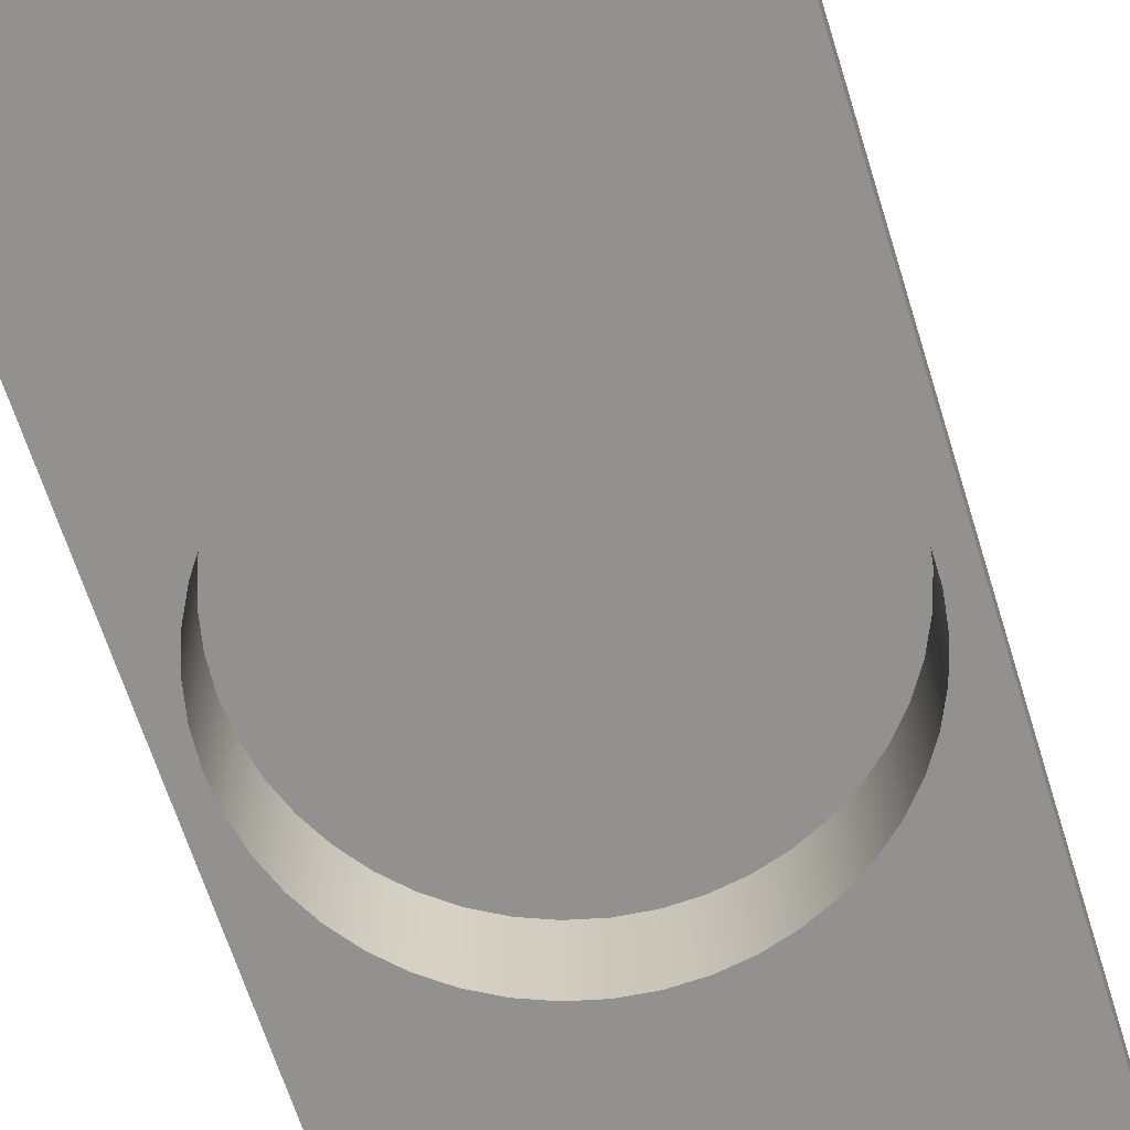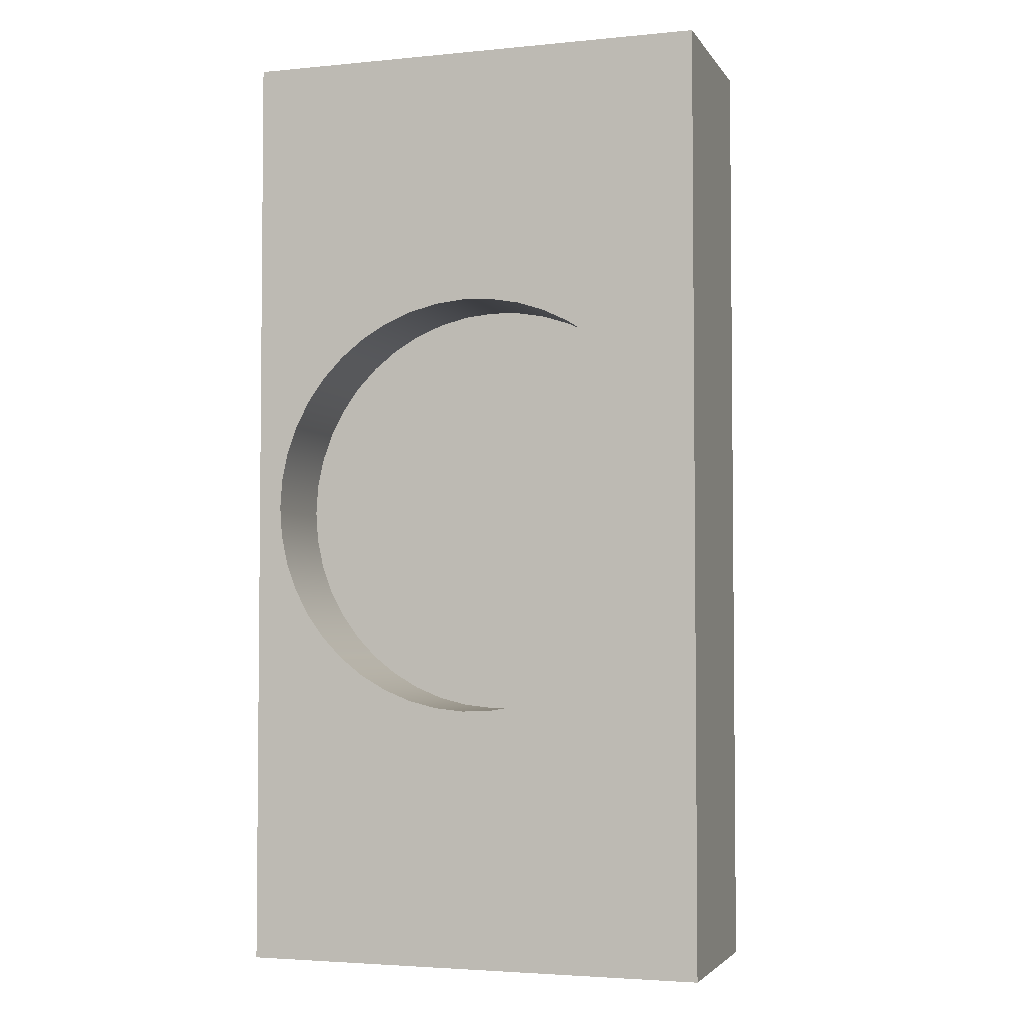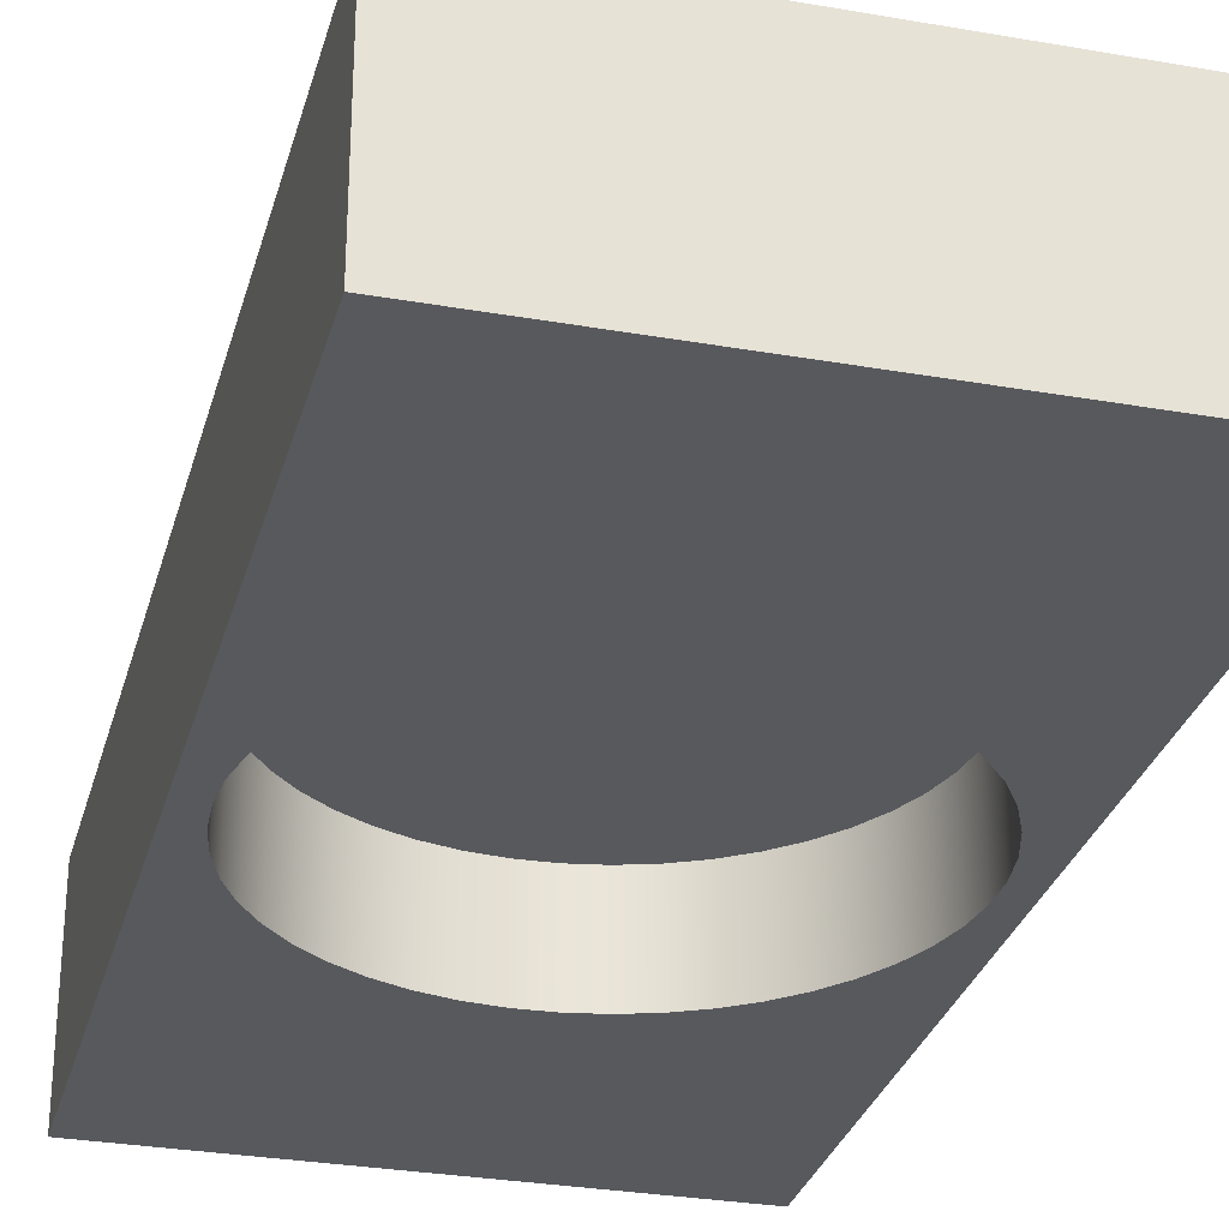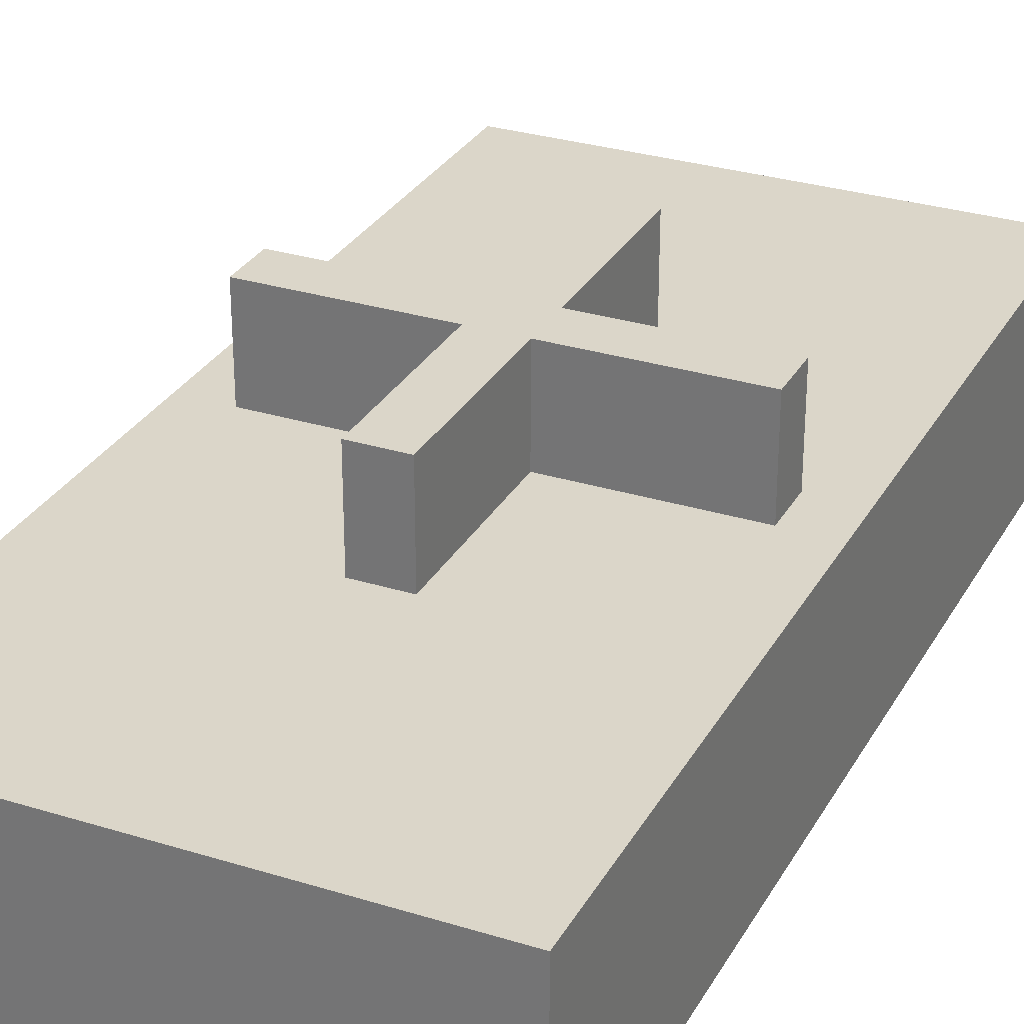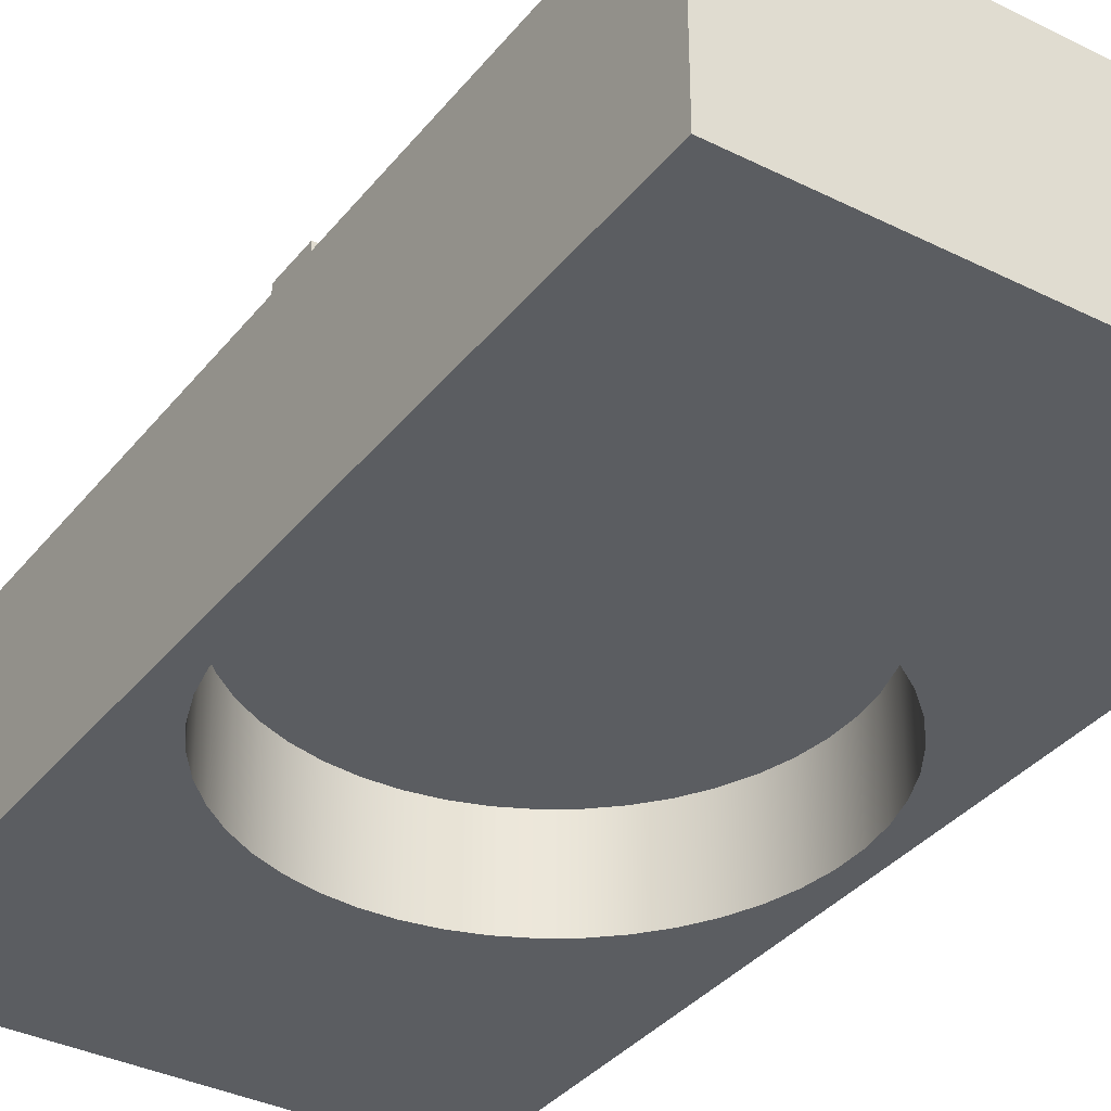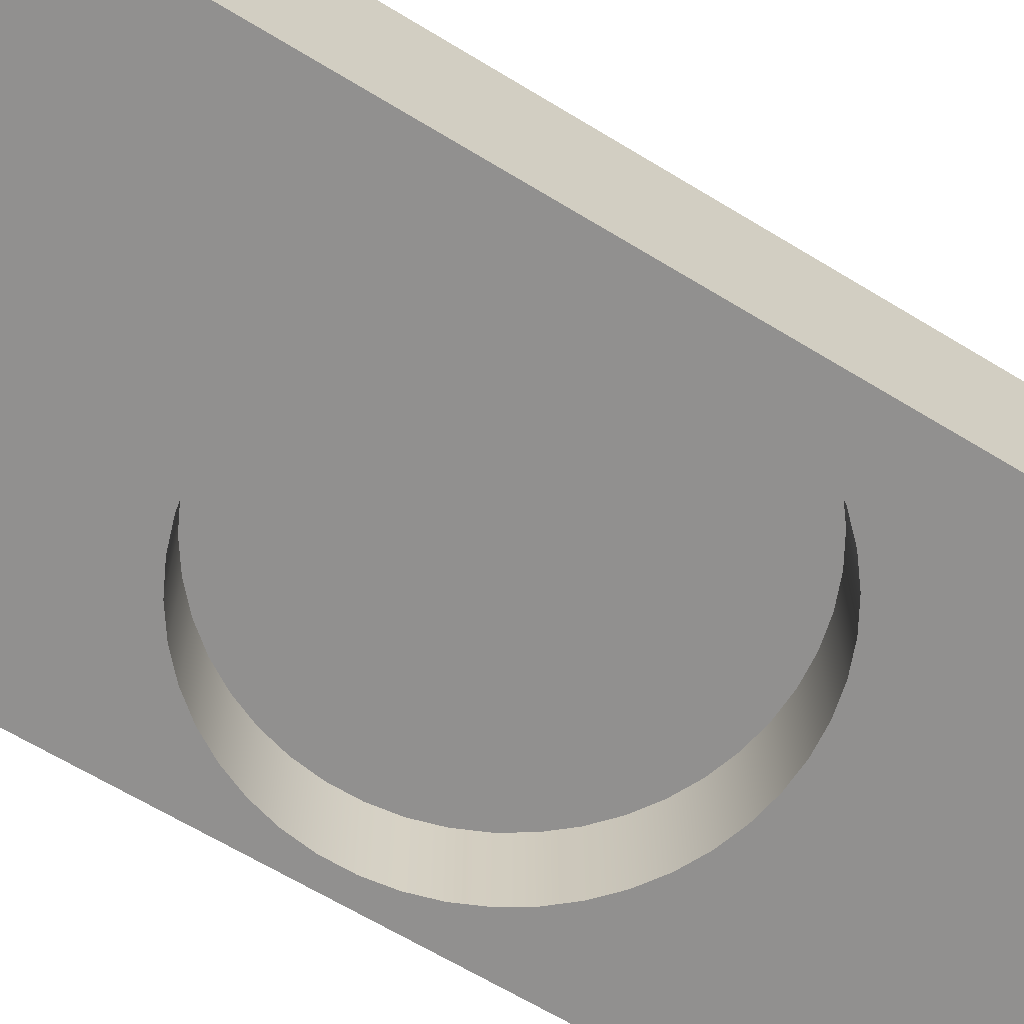
<metadata>
{"format":"obj","ext":"obj","renderer":"f3d","projection":"perspective","resolution":1024,"background":"white","views":[{"elev":-66.1,"azim":17.4,"up":"+Y"},{"elev":-3.5,"azim":18.0,"up":"+Z"},{"elev":-29.6,"azim":-14.5,"up":"+Y"},{"elev":29.7,"azim":-155.5,"up":"+Y"},{"elev":-35.8,"azim":-33.3,"up":"+Y"},{"elev":-65.7,"azim":-121.4,"up":"+Y"}]}
</metadata>
<code>
v 0.05 0.4 0.05
v 0.05 0.4 0.4
v -0.05 0.4 0.4
v -0.05 0.4 0.05
v -0.4 0.4 0.05
v -0.4 0.4 -0.05
v -0.05 0.4 -0.05
v -0.05 0.4 -0.4
v 0.05 0.4 -0.4
v 0.05 0.4 -0.05
v 0.4 0.4 -0.05
v 0.4 0.4 0.05
v -0.5 0.4 1
v 0.5 0.4 1
v 0.5 0.4 -1
v -0.5 0.4 -1
v 0.05 0.4 0.05
v 0.4 0.4 0.05
v 0.4 0.6 0.05
v 0.05 0.6 0.05
v 0.05 0.6 0.05
v 0.4 0.6 0.05
v 0.4 0.6 -0.05
v 0.05 0.6 -0.05
v 0.05 0.6 -0.4
v -0.05 0.6 -0.4
v -0.05 0.6 -0.05
v -0.4 0.6 -0.05
v -0.4 0.6 0.05
v -0.05 0.6 0.05
v -0.05 0.6 0.4
v 0.05 0.6 0.4
v -0.45 0.2 -5.511e-17
v -0.4456 0.2 -0.06263
v -0.4326 0.2 -0.124
v -0.4111 0.2 -0.183
v -0.3816 0.2 -0.2385
v -0.3447 0.2 -0.2893
v -0.3011 0.2 -0.3344
v -0.2516 0.2 -0.3731
v -0.1973 0.2 -0.4045
v -0.1391 0.2 -0.428
v -0.07814 0.2 -0.4432
v -0.0157 0.2 -0.4497
v 0.04704 0.2 -0.4475
v 0.1089 0.2 -0.4366
v 0.1686 0.2 -0.4172
v 0.225 0.2 -0.3897
v 0.277 0.2 -0.3546
v 0.3237 0.2 -0.3126
v 0.3641 0.2 -0.2645
v 0.3973 0.2 -0.2113
v 0.4229 0.2 -0.1539
v 0.4402 0.2 -0.09356
v 0.4489 0.2 -0.03139
v 0.4489 0.2 0.03139
v 0.4402 0.2 0.09356
v 0.4229 0.2 0.1539
v 0.3973 0.2 0.2113
v 0.3641 0.2 0.2645
v 0.3237 0.2 0.3126
v 0.277 0.2 0.3546
v 0.225 0.2 0.3897
v 0.1686 0.2 0.4172
v 0.1089 0.2 0.4366
v 0.04704 0.2 0.4475
v -0.0157 0.2 0.4497
v -0.07814 0.2 0.4432
v -0.1391 0.2 0.428
v -0.1973 0.2 0.4045
v -0.2516 0.2 0.3731
v -0.3011 0.2 0.3344
v -0.3447 0.2 0.2893
v -0.3816 0.2 0.2385
v -0.4111 0.2 0.183
v -0.4326 0.2 0.124
v -0.4456 0.2 0.06263
v -0.45 0.2 -5.511e-17
v -0.4456 0.2 0.06263
v -0.4326 0.2 0.124
v -0.4111 0.2 0.183
v -0.3816 0.2 0.2385
v -0.3447 0.2 0.2893
v -0.3011 0.2 0.3344
v -0.2516 0.2 0.3731
v -0.1973 0.2 0.4045
v -0.1391 0.2 0.428
v -0.07814 0.2 0.4432
v -0.0157 0.2 0.4497
v 0.04704 0.2 0.4475
v 0.1089 0.2 0.4366
v 0.1686 0.2 0.4172
v 0.225 0.2 0.3897
v 0.277 0.2 0.3546
v 0.3237 0.2 0.3126
v 0.3641 0.2 0.2645
v 0.3973 0.2 0.2113
v 0.4229 0.2 0.1539
v 0.4402 0.2 0.09356
v 0.4489 0.2 0.03139
v 0.4489 0.2 -0.03139
v 0.4402 0.2 -0.09356
v 0.4229 0.2 -0.1539
v 0.3973 0.2 -0.2113
v 0.3641 0.2 -0.2645
v 0.3237 0.2 -0.3126
v 0.277 0.2 -0.3546
v 0.225 0.2 -0.3897
v 0.1686 0.2 -0.4172
v 0.1089 0.2 -0.4366
v 0.04704 0.2 -0.4475
v -0.0157 0.2 -0.4497
v -0.07814 0.2 -0.4432
v -0.1391 0.2 -0.428
v -0.1973 0.2 -0.4045
v -0.2516 0.2 -0.3731
v -0.3011 0.2 -0.3344
v -0.3447 0.2 -0.2893
v -0.3816 0.2 -0.2385
v -0.4111 0.2 -0.183
v -0.4326 0.2 -0.124
v -0.4456 0.2 -0.06263
v -0.45 0 -5.511e-17
v -0.4456 0 -0.06263
v -0.4326 0 -0.124
v -0.4111 0 -0.183
v -0.3816 0 -0.2385
v -0.3447 0 -0.2893
v -0.3011 0 -0.3344
v -0.2516 0 -0.3731
v -0.1973 0 -0.4045
v -0.1391 0 -0.428
v -0.07814 0 -0.4432
v -0.0157 0 -0.4497
v 0.04704 0 -0.4475
v 0.1089 0 -0.4366
v 0.1686 0 -0.4172
v 0.225 0 -0.3897
v 0.277 0 -0.3546
v 0.3237 0 -0.3126
v 0.3641 0 -0.2645
v 0.3973 0 -0.2113
v 0.4229 0 -0.1539
v 0.4402 0 -0.09356
v 0.4489 0 -0.03139
v 0.4489 0 0.03139
v 0.4402 0 0.09356
v 0.4229 0 0.1539
v 0.3973 0 0.2113
v 0.3641 0 0.2645
v 0.3237 0 0.3126
v 0.277 0 0.3546
v 0.225 0 0.3897
v 0.1686 0 0.4172
v 0.1089 0 0.4366
v 0.04704 0 0.4475
v -0.0157 0 0.4497
v -0.07814 0 0.4432
v -0.1391 0 0.428
v -0.1973 0 0.4045
v -0.2516 0 0.3731
v -0.3011 0 0.3344
v -0.3447 0 0.2893
v -0.3816 0 0.2385
v -0.4111 0 0.183
v -0.4326 0 0.124
v -0.4456 0 0.06263
v -0.45 0.2 -5.511e-17
v -0.45 0 -5.511e-17
v -0.05 0.4 -0.05
v -0.4 0.4 -0.05
v -0.4 0.6 -0.05
v -0.05 0.6 -0.05
v -0.05 0.4 0.05
v -0.05 0.4 0.4
v -0.05 0.6 0.4
v -0.05 0.6 0.05
v 0.05 0.4 0.4
v 0.05 0.4 0.05
v 0.05 0.6 0.05
v 0.05 0.6 0.4
v -0.05 0.4 0.4
v 0.05 0.4 0.4
v 0.05 0.6 0.4
v -0.05 0.6 0.4
v 0.05 0.4 -0.05
v 0.05 0.4 -0.4
v 0.05 0.6 -0.4
v 0.05 0.6 -0.05
v -0.4 0.4 0.05
v -0.05 0.4 0.05
v -0.05 0.6 0.05
v -0.4 0.6 0.05
v -0.4 0.4 -0.05
v -0.4 0.4 0.05
v -0.4 0.6 0.05
v -0.4 0.6 -0.05
v 0.4 0.4 0.05
v 0.4 0.4 -0.05
v 0.4 0.6 -0.05
v 0.4 0.6 0.05
v -0.5 0 -1
v -0.5 0 1
v -0.5 0.4 1
v -0.5 0.4 -1
v 0.4 0.4 -0.05
v 0.05 0.4 -0.05
v 0.05 0.6 -0.05
v 0.4 0.6 -0.05
v -0.45 0 -5.511e-17
v -0.4456 0 0.06263
v -0.4326 0 0.124
v -0.4111 0 0.183
v -0.3816 0 0.2385
v -0.3447 0 0.2893
v -0.3011 0 0.3344
v -0.2516 0 0.3731
v -0.1973 0 0.4045
v -0.1391 0 0.428
v -0.07814 0 0.4432
v -0.0157 0 0.4497
v 0.04704 0 0.4475
v 0.1089 0 0.4366
v 0.1686 0 0.4172
v 0.225 0 0.3897
v 0.277 0 0.3546
v 0.3237 0 0.3126
v 0.3641 0 0.2645
v 0.3973 0 0.2113
v 0.4229 0 0.1539
v 0.4402 0 0.09356
v 0.4489 0 0.03139
v 0.4489 0 -0.03139
v 0.4402 0 -0.09356
v 0.4229 0 -0.1539
v 0.3973 0 -0.2113
v 0.3641 0 -0.2645
v 0.3237 0 -0.3126
v 0.277 0 -0.3546
v 0.225 0 -0.3897
v 0.1686 0 -0.4172
v 0.1089 0 -0.4366
v 0.04704 0 -0.4475
v -0.0157 0 -0.4497
v -0.07814 0 -0.4432
v -0.1391 0 -0.428
v -0.1973 0 -0.4045
v -0.2516 0 -0.3731
v -0.3011 0 -0.3344
v -0.3447 0 -0.2893
v -0.3816 0 -0.2385
v -0.4111 0 -0.183
v -0.4326 0 -0.124
v -0.4456 0 -0.06263
v 0.5 0 1
v -0.5 0 1
v -0.5 0 -1
v 0.5 0 -1
v 0.05 0.4 -0.4
v -0.05 0.4 -0.4
v -0.05 0.6 -0.4
v 0.05 0.6 -0.4
v 0.5 0 1
v 0.5 0 -1
v 0.5 0.4 -1
v 0.5 0.4 1
v -0.5 0 1
v 0.5 0 1
v 0.5 0.4 1
v -0.5 0.4 1
v 0.5 0 -1
v -0.5 0 -1
v -0.5 0.4 -1
v 0.5 0.4 -1
v -0.05 0.4 -0.4
v -0.05 0.4 -0.05
v -0.05 0.6 -0.05
v -0.05 0.6 -0.4
f 1 2 12
f 12 2 14
f 12 14 15
f 14 2 13
f 13 2 3
f 13 3 5
f 5 3 4
f 5 6 13
f 13 6 16
f 16 6 8
f 16 8 9
f 6 7 8
f 10 11 9
f 9 11 15
f 9 15 16
f 11 12 15
f 17 18 20
f 20 18 19
f 22 23 21
f 21 23 24
f 21 24 30
f 30 24 27
f 30 27 29
f 29 27 28
f 24 25 27
f 27 25 26
f 30 31 21
f 21 31 32
f 34 55 33
f 33 55 56
f 33 56 77
f 77 56 57
f 77 57 76
f 76 57 58
f 76 58 75
f 75 58 59
f 75 59 74
f 74 59 60
f 74 60 73
f 73 60 61
f 73 61 72
f 72 61 62
f 72 62 71
f 71 62 63
f 71 63 70
f 70 63 64
f 70 64 69
f 69 64 65
f 69 65 68
f 68 65 66
f 68 66 67
f 55 34 54
f 54 34 35
f 54 35 53
f 53 35 36
f 53 36 52
f 52 36 37
f 52 37 51
f 51 37 38
f 51 38 50
f 50 38 39
f 50 39 49
f 49 39 40
f 49 40 48
f 48 40 41
f 48 41 47
f 47 41 42
f 47 42 46
f 46 42 43
f 46 43 45
f 45 43 44
f 79 167 78
f 78 167 169
f 168 123 122
f 122 123 124
f 122 124 121
f 121 124 125
f 121 125 120
f 120 125 126
f 120 126 119
f 119 126 127
f 119 127 118
f 118 127 128
f 118 128 117
f 117 128 129
f 117 129 116
f 116 129 130
f 116 130 115
f 115 130 131
f 115 131 114
f 114 131 132
f 114 132 113
f 113 132 133
f 113 133 112
f 112 133 134
f 112 134 111
f 111 134 135
f 111 135 110
f 110 135 136
f 110 136 109
f 109 136 137
f 109 137 108
f 108 137 138
f 108 138 107
f 107 138 139
f 107 139 106
f 106 139 140
f 106 140 105
f 105 140 141
f 105 141 104
f 104 141 142
f 104 142 103
f 103 142 143
f 103 143 102
f 102 143 144
f 102 144 101
f 101 144 145
f 101 145 100
f 100 145 146
f 100 146 99
f 99 146 147
f 99 147 98
f 98 147 148
f 98 148 97
f 97 148 149
f 97 149 96
f 96 149 150
f 96 150 95
f 95 150 151
f 95 151 94
f 94 151 152
f 94 152 93
f 93 152 153
f 93 153 92
f 92 153 154
f 92 154 91
f 91 154 155
f 91 155 90
f 90 155 156
f 90 156 89
f 89 156 157
f 89 157 88
f 88 157 158
f 88 158 87
f 87 158 159
f 87 159 86
f 86 159 160
f 86 160 85
f 85 160 161
f 85 161 84
f 84 161 162
f 84 162 83
f 83 162 163
f 83 163 82
f 82 163 164
f 82 164 81
f 81 164 165
f 81 165 80
f 80 165 166
f 80 166 79
f 79 166 167
f 170 171 173
f 173 171 172
f 174 175 177
f 177 175 176
f 178 179 181
f 181 179 180
f 182 183 185
f 185 183 184
f 186 187 189
f 189 187 188
f 190 191 193
f 193 191 192
f 194 195 197
f 197 195 196
f 198 199 201
f 201 199 200
f 202 203 205
f 205 203 204
f 206 207 209
f 209 207 208
f 211 256 210
f 210 256 257
f 210 257 254
f 254 257 253
f 253 257 252
f 252 257 251
f 251 257 250
f 250 257 249
f 249 257 248
f 248 257 247
f 247 257 246
f 246 257 245
f 245 257 244
f 244 257 258
f 244 258 243
f 243 258 242
f 242 258 241
f 241 258 240
f 240 258 239
f 239 258 238
f 238 258 237
f 237 258 236
f 236 258 235
f 235 258 234
f 234 258 233
f 233 258 255
f 233 255 232
f 232 255 231
f 231 255 230
f 230 255 229
f 229 255 228
f 228 255 227
f 227 255 226
f 226 255 225
f 225 255 224
f 224 255 223
f 223 255 222
f 222 255 221
f 221 255 256
f 221 256 220
f 220 256 219
f 219 256 218
f 218 256 217
f 217 256 216
f 216 256 215
f 215 256 214
f 214 256 213
f 213 256 212
f 212 256 211
f 259 260 262
f 262 260 261
f 263 264 266
f 266 264 265
f 267 268 270
f 270 268 269
f 271 272 274
f 274 272 273
f 275 276 278
f 278 276 277

</code>
